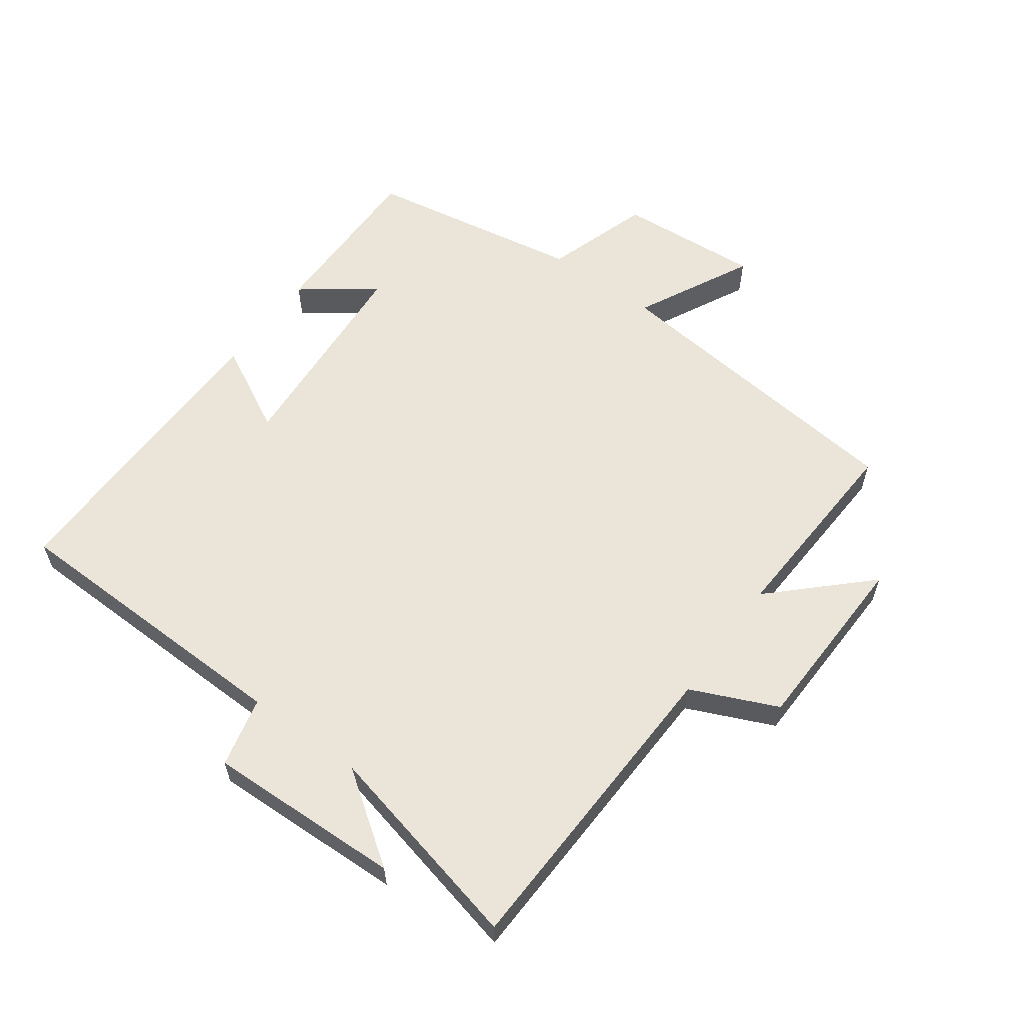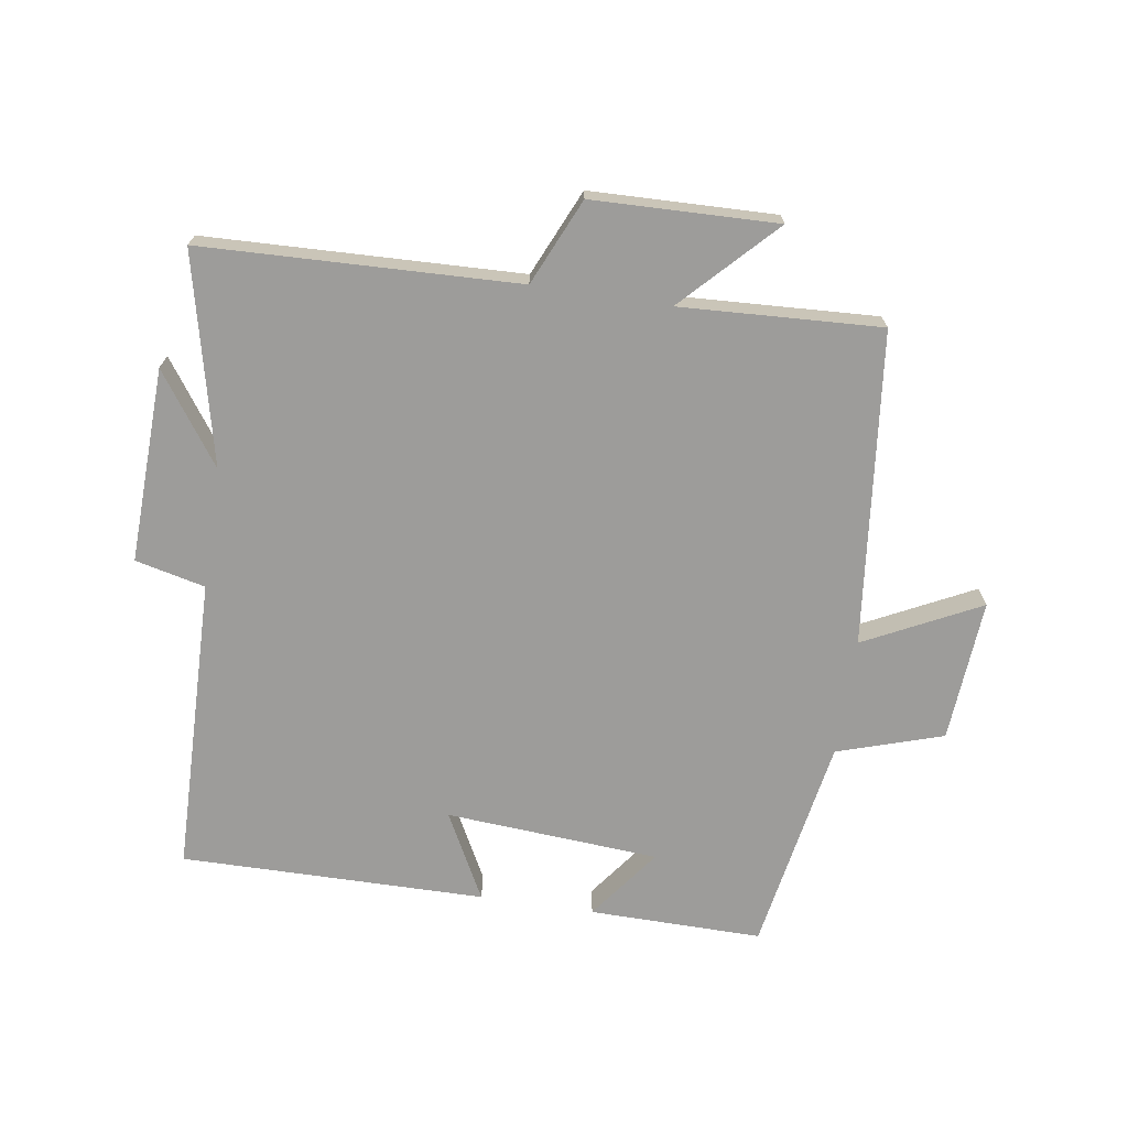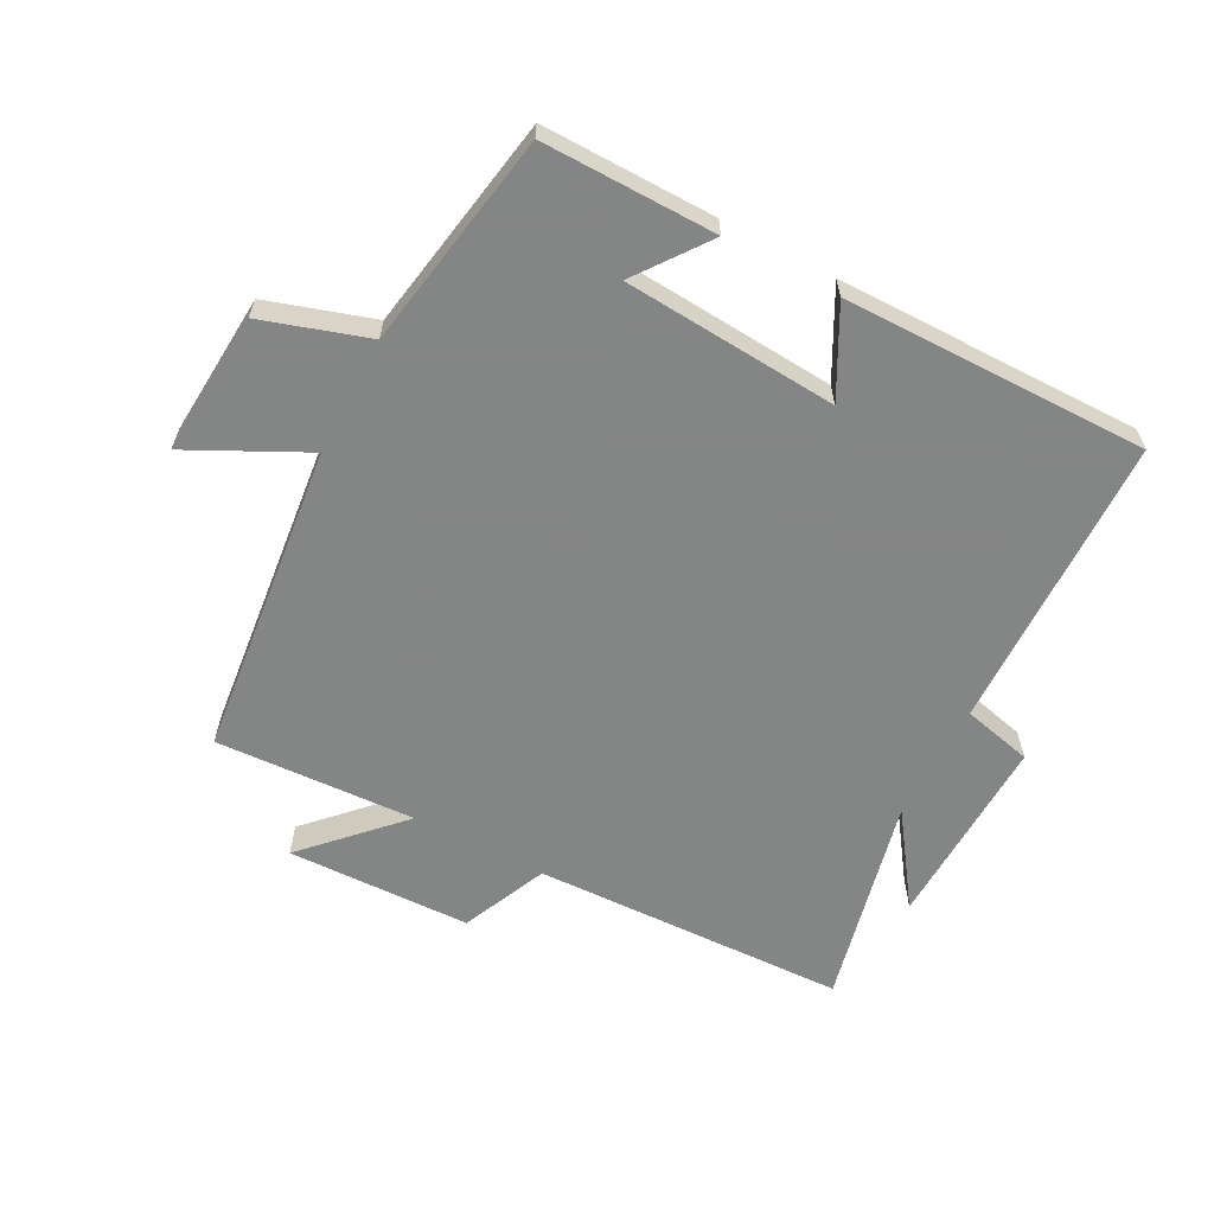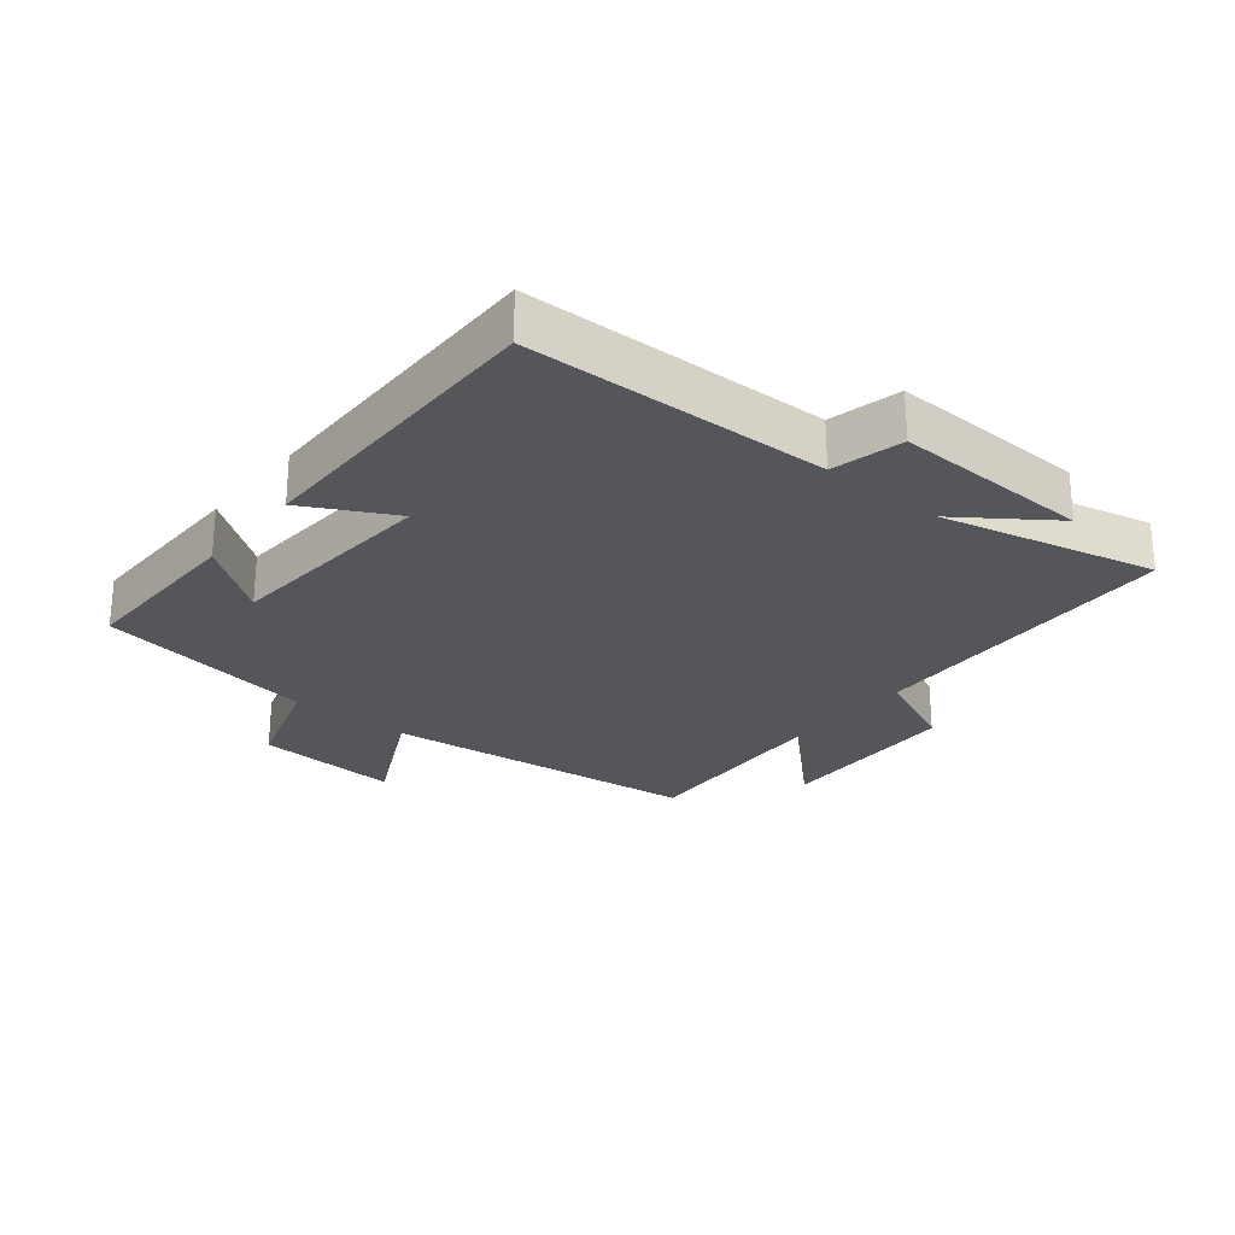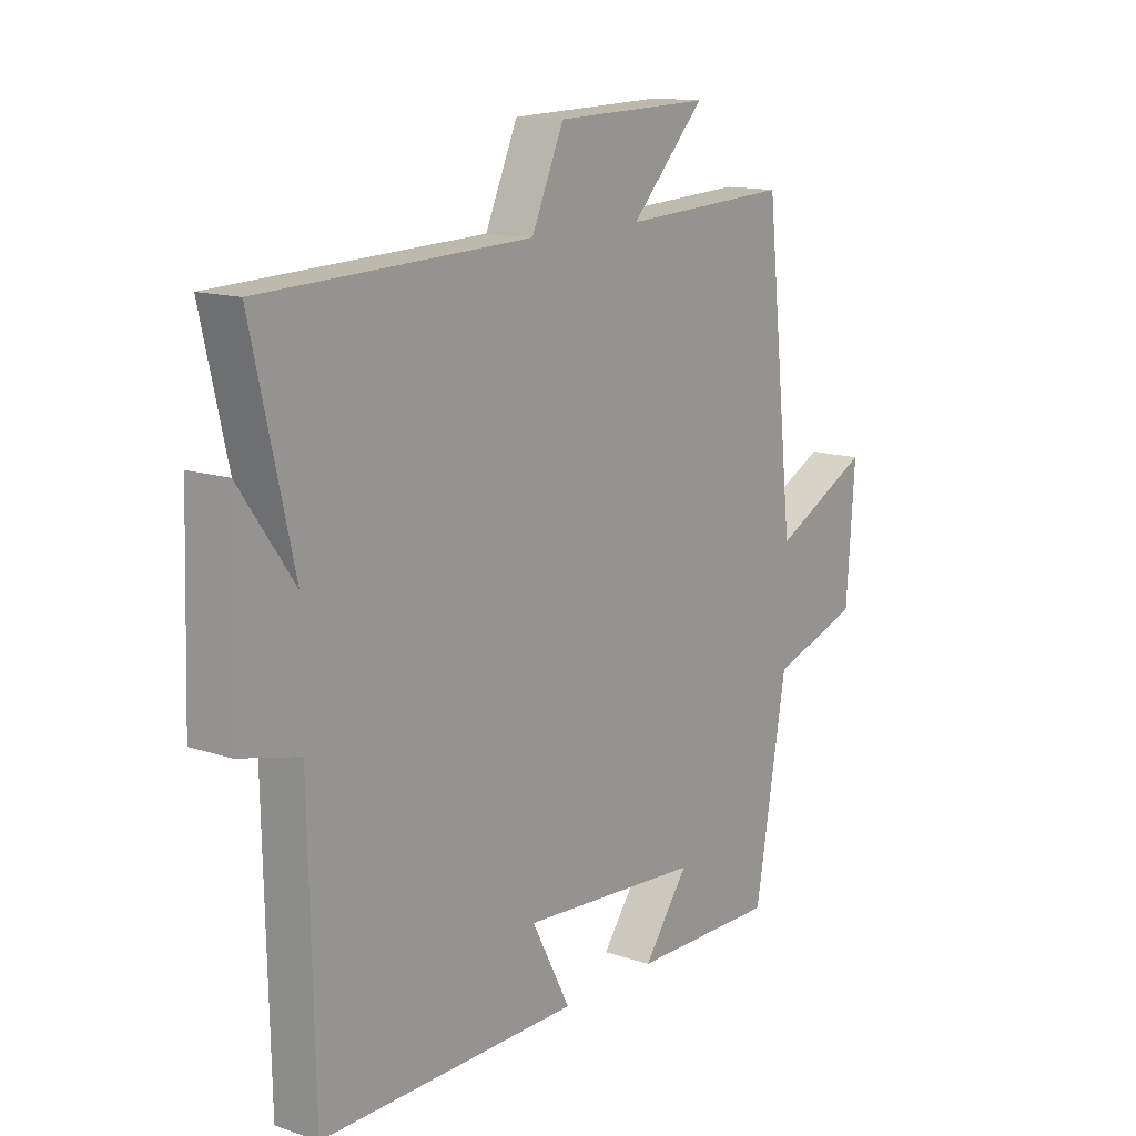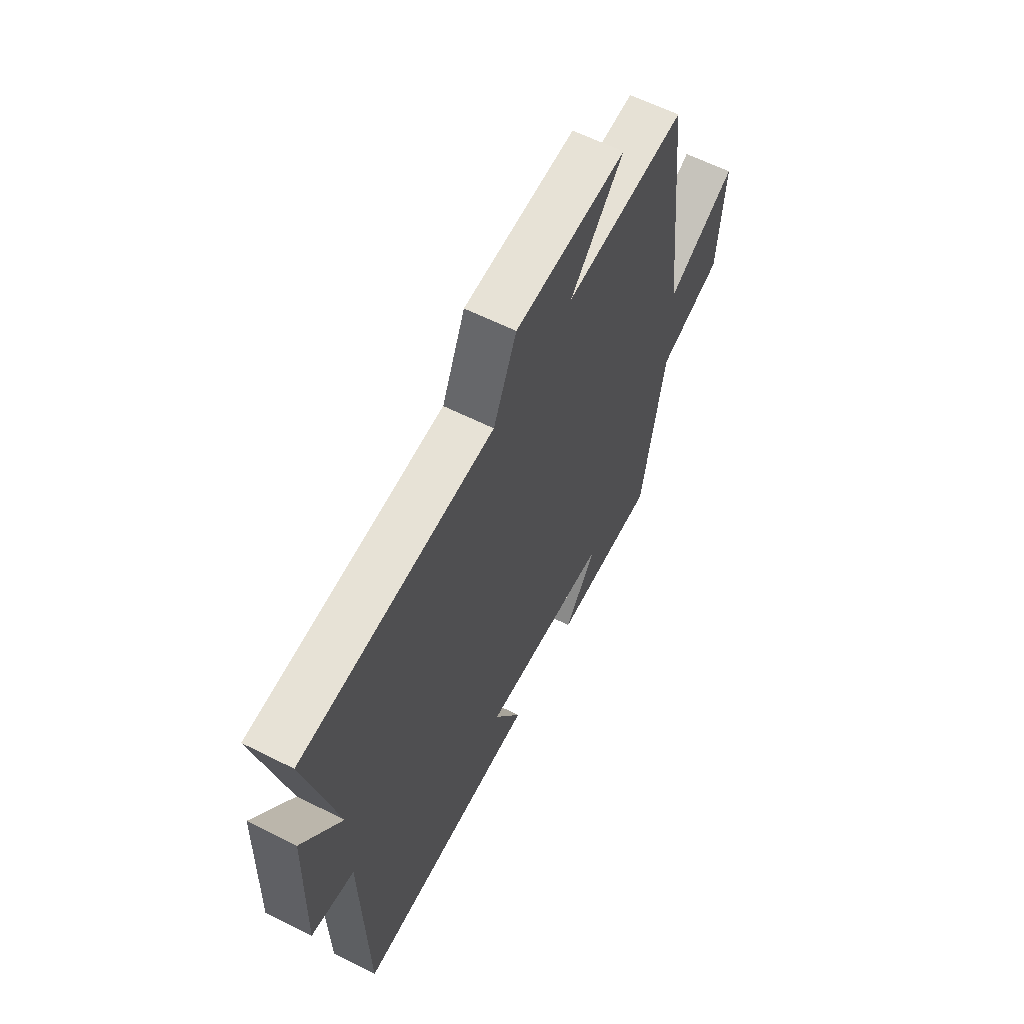
<metadata>
{"format":"obj","ext":"obj","renderer":"f3d","projection":"perspective","resolution":1024,"background":"white","views":[{"elev":59.1,"azim":-53.9,"up":"+Y"},{"elev":-70.1,"azim":-8.7,"up":"+Y"},{"elev":-61.6,"azim":152.2,"up":"+Y"},{"elev":-25.8,"azim":-129.0,"up":"+Y"},{"elev":13.6,"azim":-53.2,"up":"+Z"},{"elev":61.2,"azim":-62.9,"up":"+Z"}]}
</metadata>
<code>
v -0.576 0.07 0.483
v -0.081 0.07 0.5
v -0.021 0.07 0.635
v 0.269 0.07 0.643
v 0.131 0.07 0.5
v 0.446 0.07 0.516
v 0.5 0.07 0.023
v 0.682 0.07 0.114
v 0.666 0.07 -0.11
v 0.5 0.07 -0.163
v 0.441 0.07 -0.503
v 0.169 0.07 -0.5
v 0.253 0.07 -0.387
v -0.083 0.07 -0.363
v -0.011 0.07 -0.5
v -0.49 0.07 -0.504
v -0.5 0.07 -0.037
v -0.61 0.07 -0.011
v -0.6 0.07 0.295
v -0.5 0.07 0.153
v -0.576 0 0.483
v -0.081 0 0.5
v -0.021 0 0.635
v 0.269 0 0.643
v 0.131 0 0.5
v 0.446 0 0.516
v 0.5 0 0.023
v 0.682 0 0.114
v 0.666 0 -0.11
v 0.5 0 -0.163
v 0.441 0 -0.503
v 0.169 0 -0.5
v 0.253 0 -0.387
v -0.083 0 -0.363
v -0.011 0 -0.5
v -0.49 0 -0.504
v -0.5 0 -0.037
v -0.61 0 -0.011
v -0.6 0 0.295
v -0.5 0 0.153
f 17 18 19 20
f 15 16 17 20
f 14 15 20 1
f 13 14 1 2
f 10 11 12 13
f 10 13 2 3
f 7 8 9 10
f 5 6 7 10
f 5 10 3
f 3 4 5
f 40 39 38 37
f 40 37 36 35
f 21 40 35 34
f 22 21 34 33
f 33 32 31 30
f 23 22 33 30
f 30 29 28 27
f 30 27 26 25
f 23 30 25
f 25 24 23
f 1 21 22 2
f 2 22 23 3
f 3 23 24 4
f 4 24 25 5
f 5 25 26 6
f 6 26 27 7
f 7 27 28 8
f 8 28 29 9
f 9 29 30 10
f 10 30 31 11
f 11 31 32 12
f 12 32 33 13
f 13 33 34 14
f 14 34 35 15
f 15 35 36 16
f 16 36 37 17
f 17 37 38 18
f 18 38 39 19
f 19 39 40 20
f 20 40 21 1

</code>
